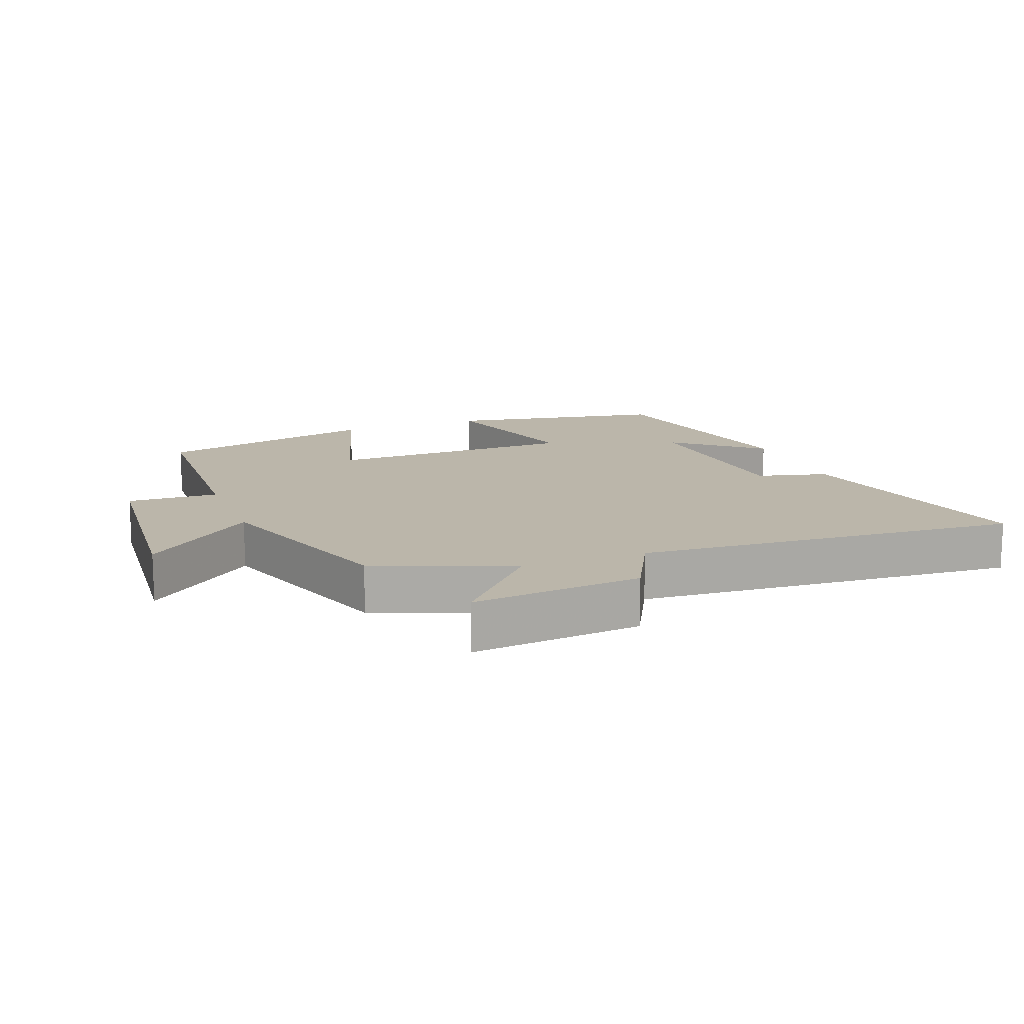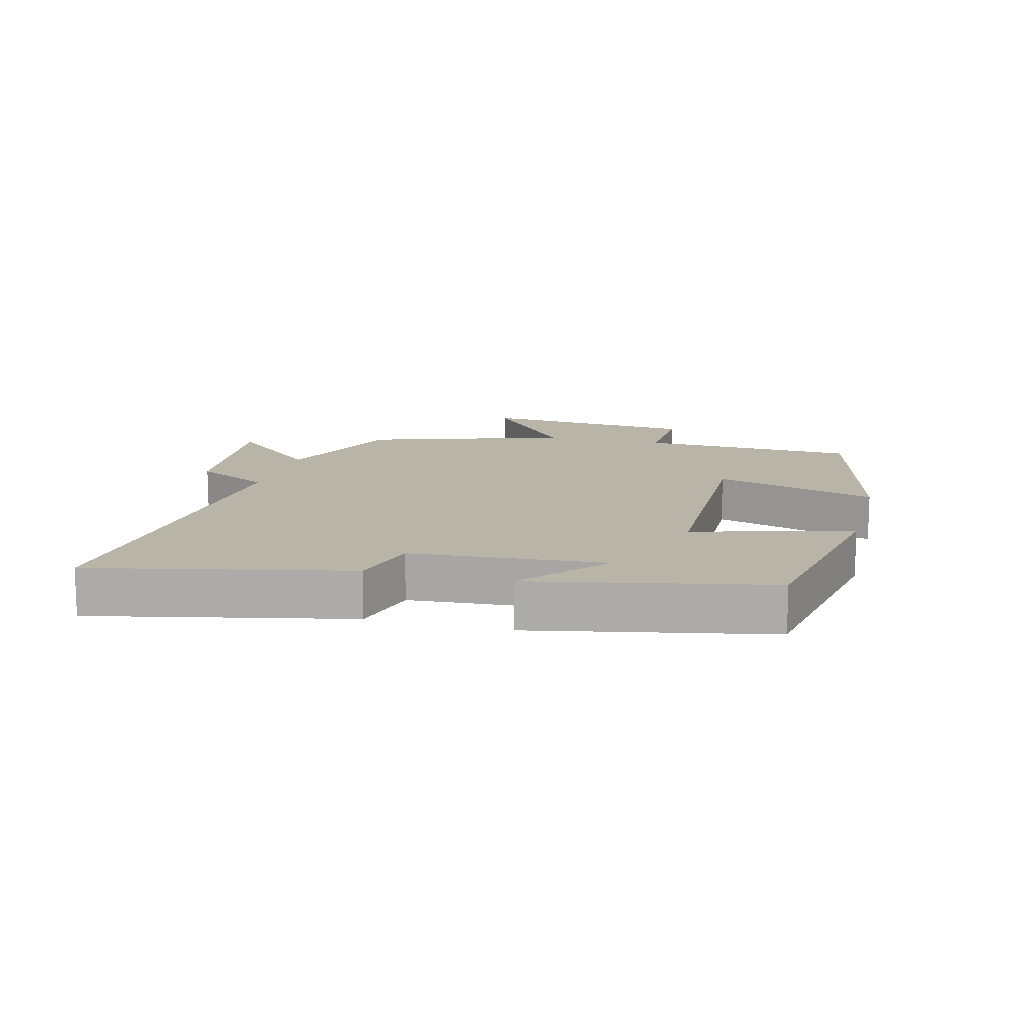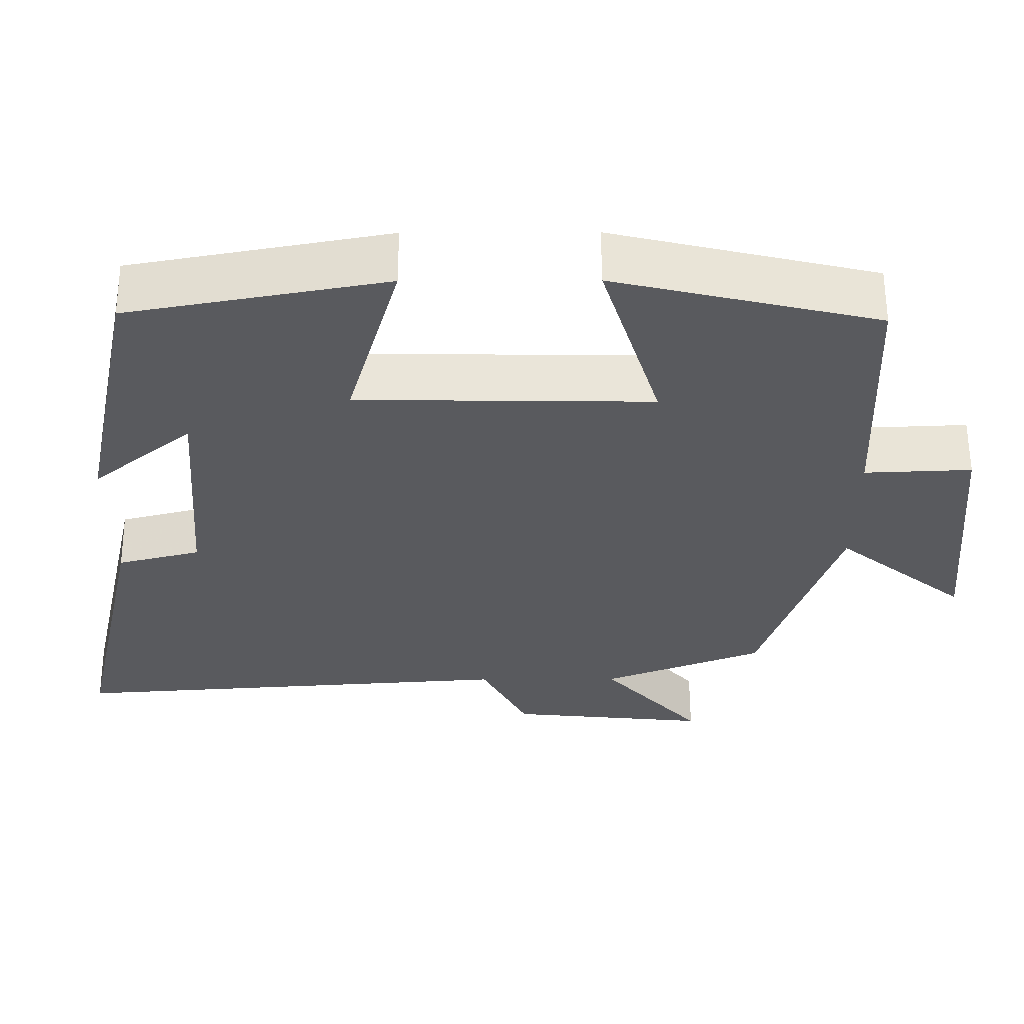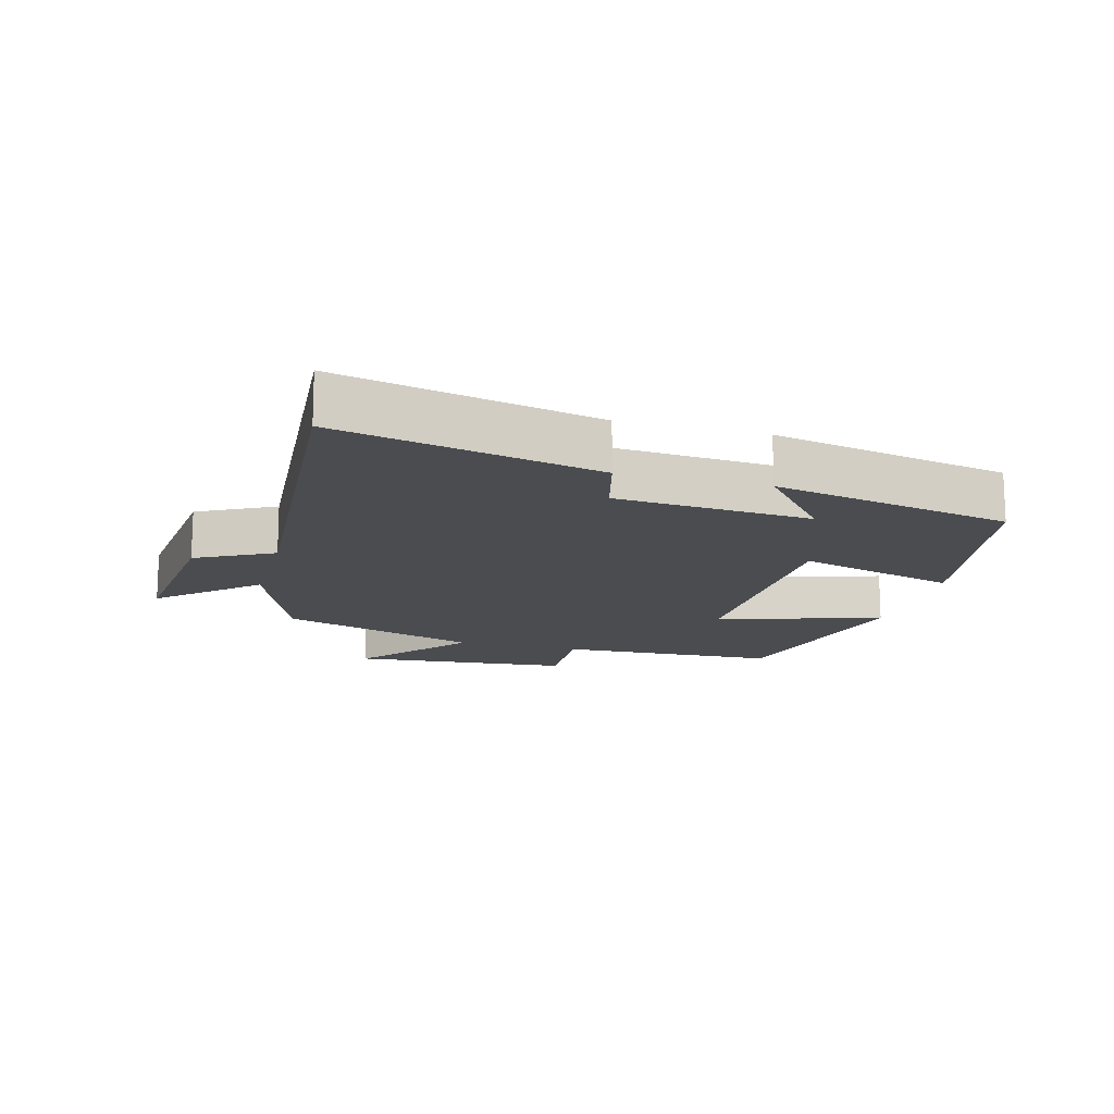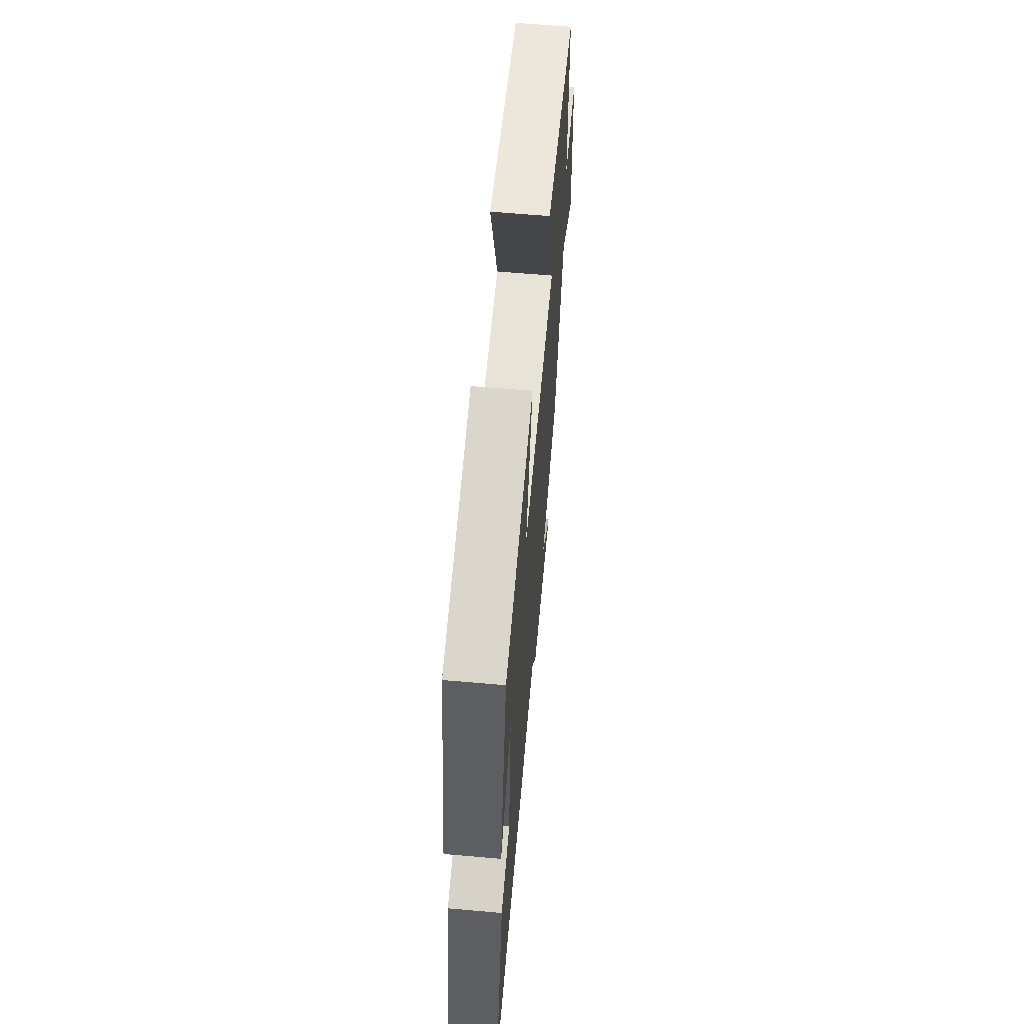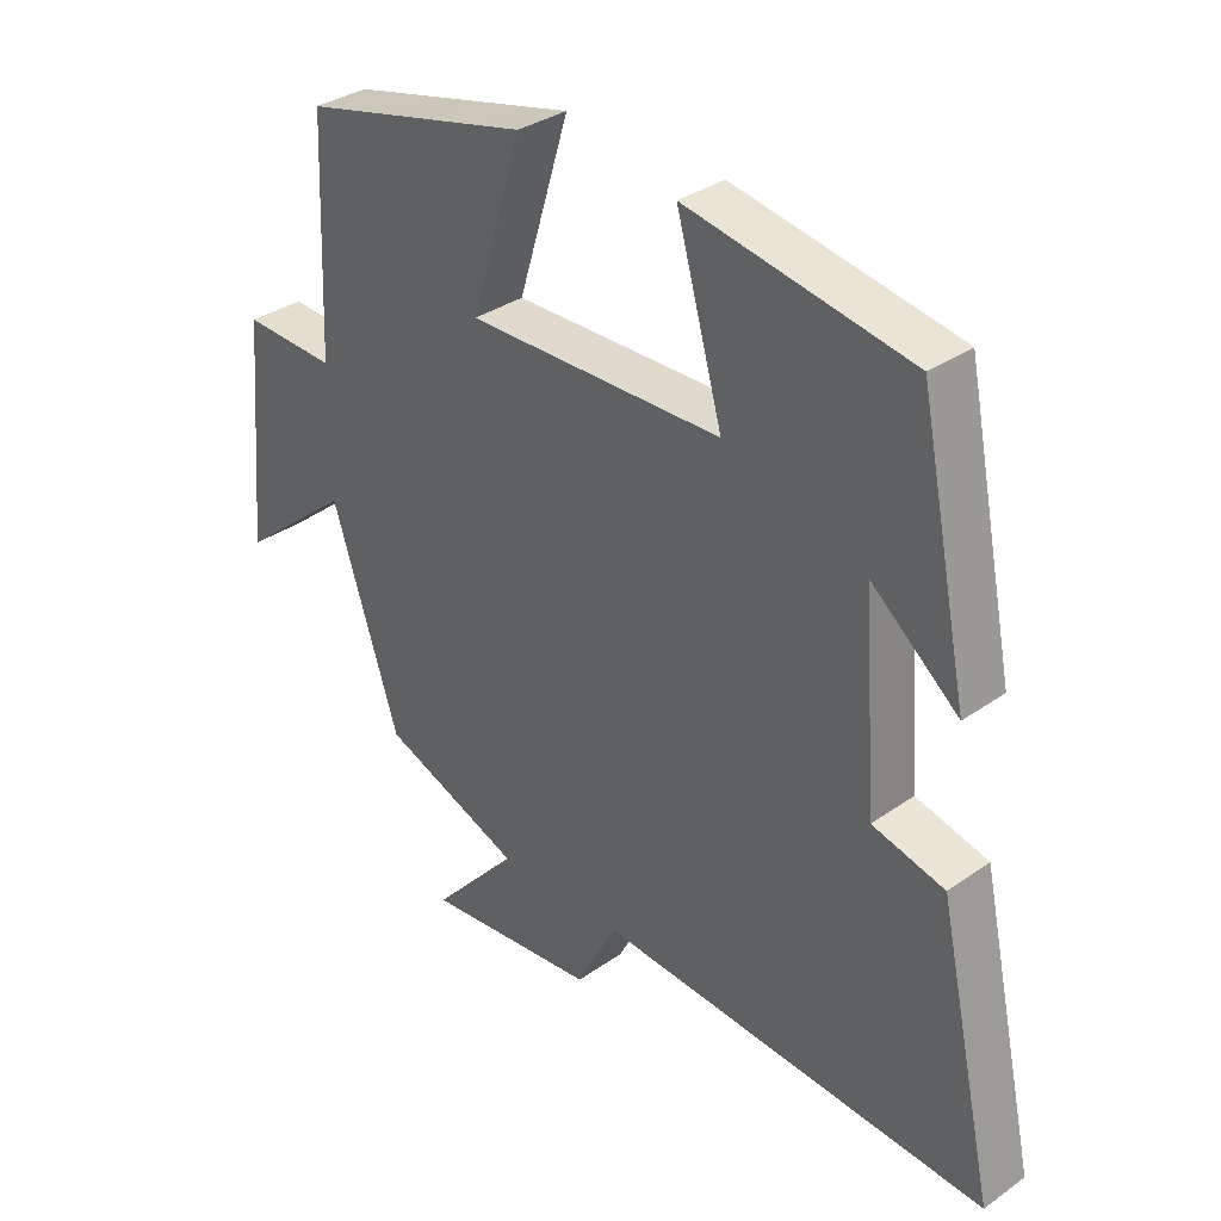
<metadata>
{"format":"obj","ext":"obj","renderer":"f3d","projection":"perspective","resolution":1024,"background":"white","views":[{"elev":14.1,"azim":158.9,"up":"+Y"},{"elev":13.3,"azim":-75.4,"up":"+Y"},{"elev":58.7,"azim":-0.2,"up":"+Z"},{"elev":-15.0,"azim":-105.2,"up":"+Y"},{"elev":63.3,"azim":-84.9,"up":"+Z"},{"elev":33.6,"azim":-133.8,"up":"+Z"}]}
</metadata>
<code>
v 0.4 0.07 -0.418
v 0.191 0.07 -0.5
v 0.32 0.07 -0.643
v 0.06 0.07 -0.617
v -0.001 0.07 -0.5
v -0.587 0.07 -0.542
v -0.5 0.07 -0.146
v -0.392 0.07 -0.118
v -0.37 0.07 0.18
v -0.5 0.07 0.072
v -0.425 0.07 0.438
v -0.091 0.07 0.5
v -0.16 0.07 0.255
v 0.222 0.07 0.249
v 0.145 0.07 0.5
v 0.486 0.07 0.419
v 0.5 0.07 0.082
v 0.639 0.07 0.088
v 0.669 0.07 -0.25
v 0.5 0.07 -0.112
v 0.4 0 -0.418
v 0.191 0 -0.5
v 0.32 0 -0.643
v 0.06 0 -0.617
v -0.001 0 -0.5
v -0.587 0 -0.542
v -0.5 0 -0.146
v -0.392 0 -0.118
v -0.37 0 0.18
v -0.5 0 0.072
v -0.425 0 0.438
v -0.091 0 0.5
v -0.16 0 0.255
v 0.222 0 0.249
v 0.145 0 0.5
v 0.486 0 0.419
v 0.5 0 0.082
v 0.639 0 0.088
v 0.669 0 -0.25
v 0.5 0 -0.112
f 17 18 19 20
f 16 17 20
f 15 16 20
f 14 15 20
f 20 1 2
f 14 20 2
f 13 14 2
f 11 12 13
f 11 13 2
f 9 10 11
f 9 11 2
f 8 9 2
f 5 6 7 8
f 5 8 2 3
f 3 4 5
f 40 39 38 37
f 40 37 36
f 40 36 35
f 40 35 34
f 22 21 40
f 22 40 34
f 22 34 33
f 33 32 31
f 22 33 31
f 31 30 29
f 22 31 29
f 22 29 28
f 28 27 26 25
f 23 22 28 25
f 25 24 23
f 1 21 22 2
f 2 22 23 3
f 3 23 24 4
f 4 24 25 5
f 5 25 26 6
f 6 26 27 7
f 7 27 28 8
f 8 28 29 9
f 9 29 30 10
f 10 30 31 11
f 11 31 32 12
f 12 32 33 13
f 13 33 34 14
f 14 34 35 15
f 15 35 36 16
f 16 36 37 17
f 17 37 38 18
f 18 38 39 19
f 19 39 40 20
f 20 40 21 1

</code>
